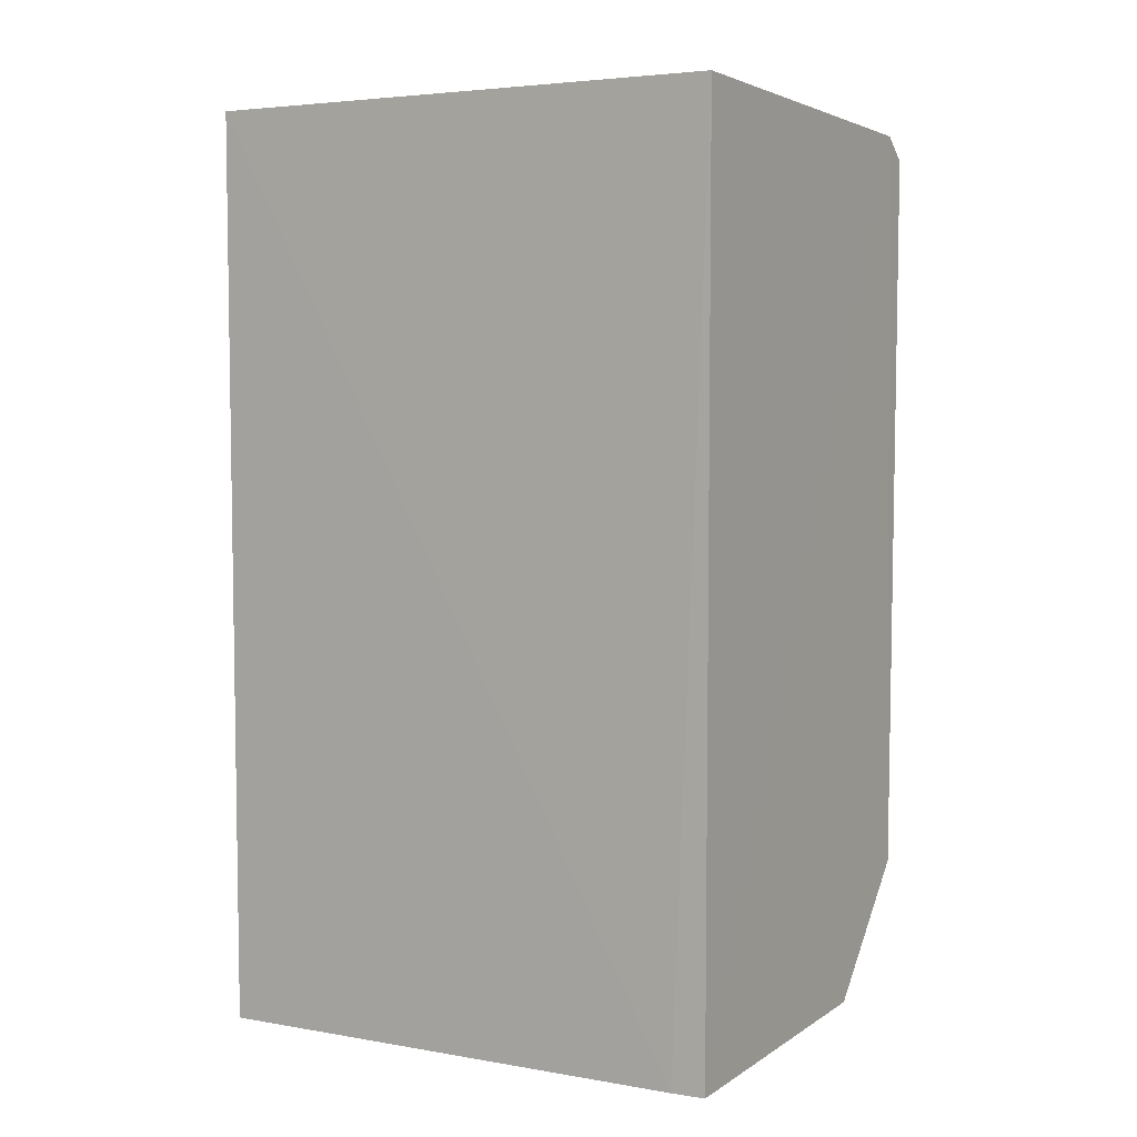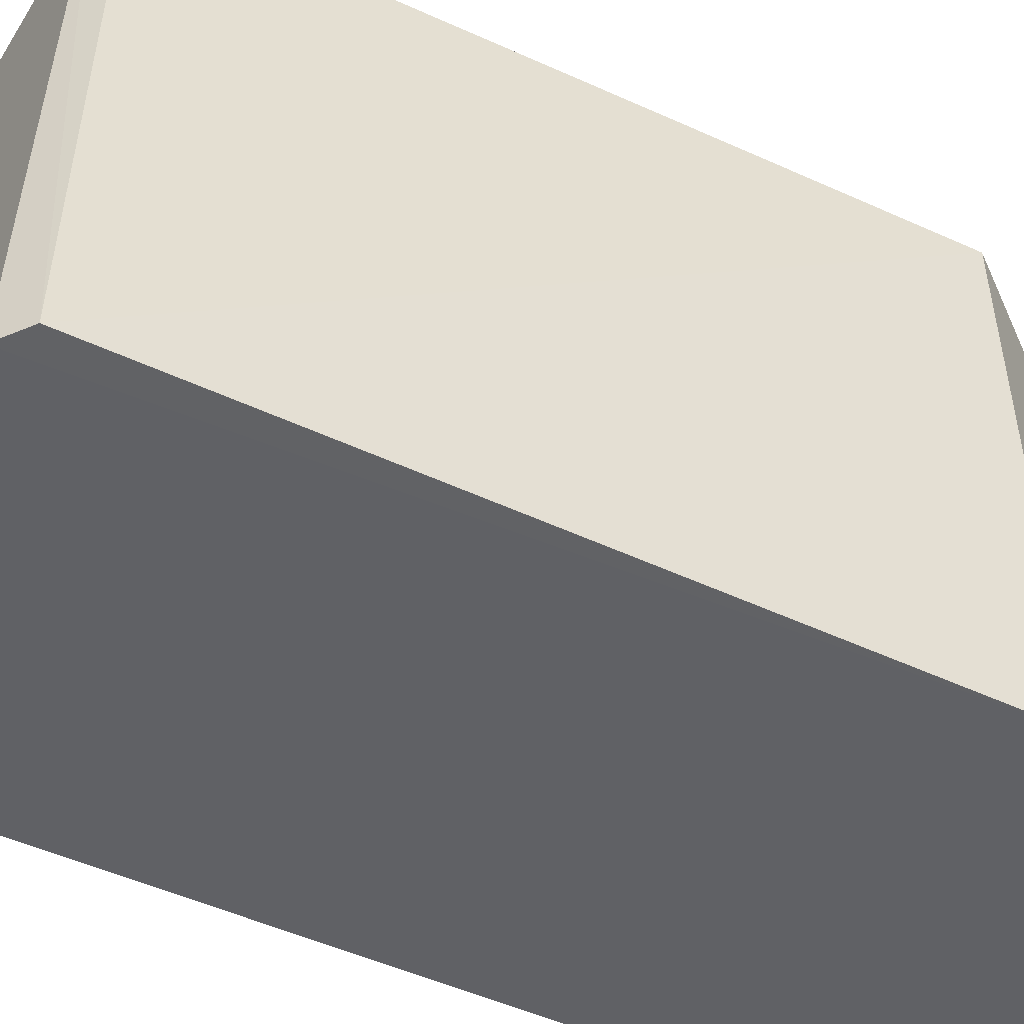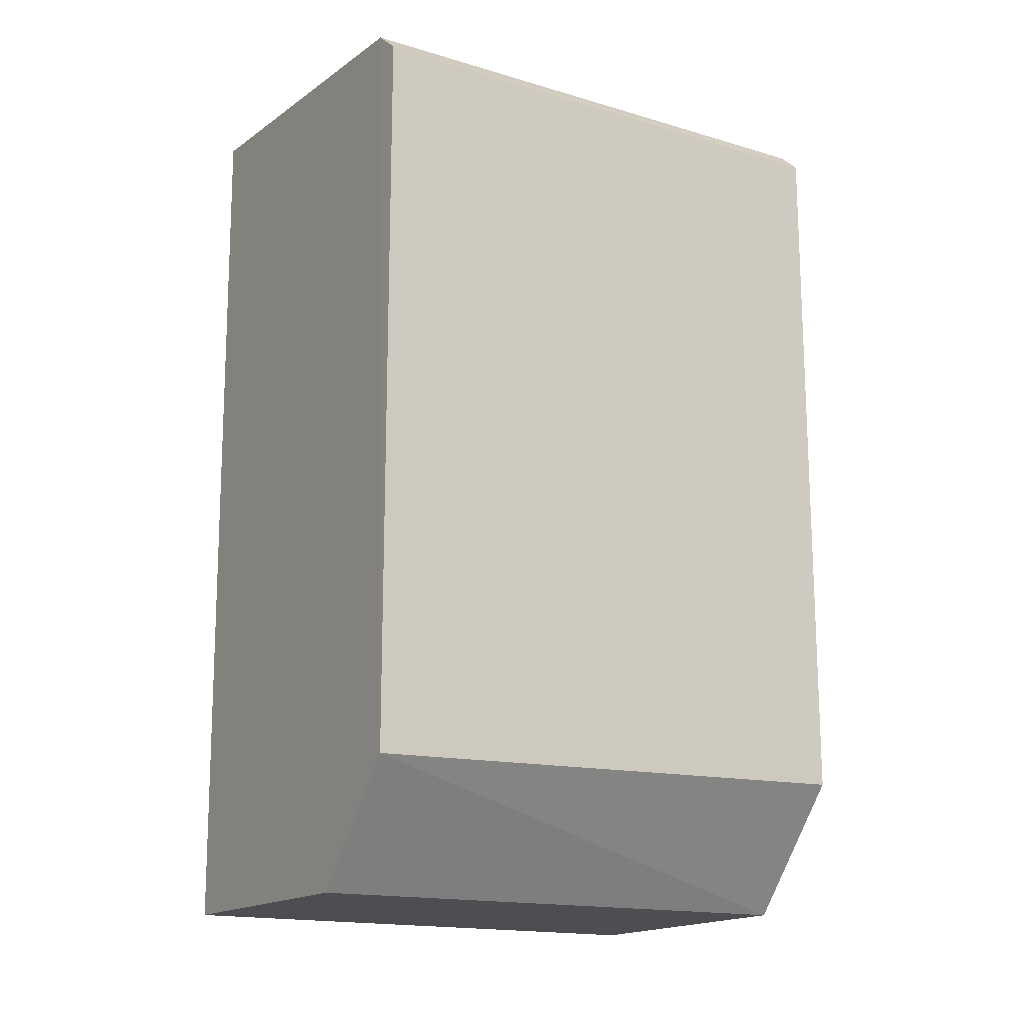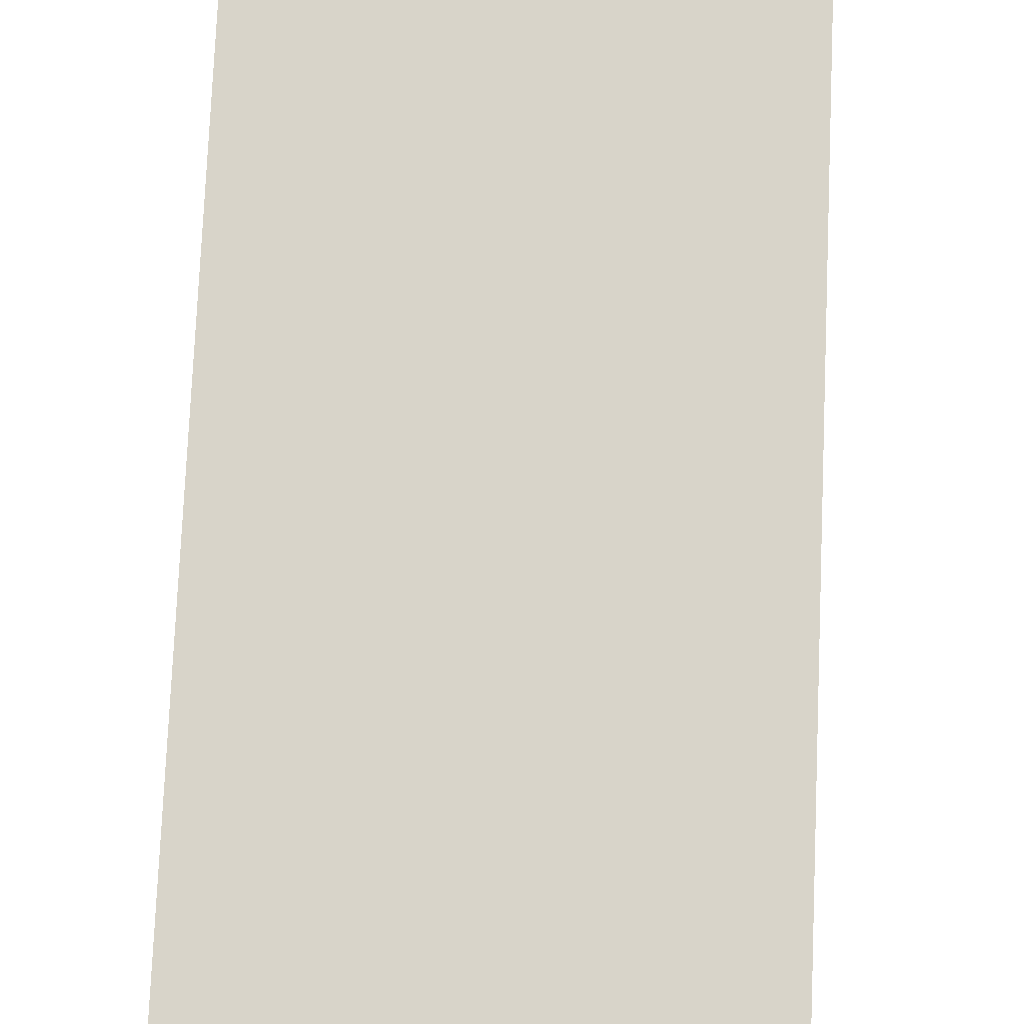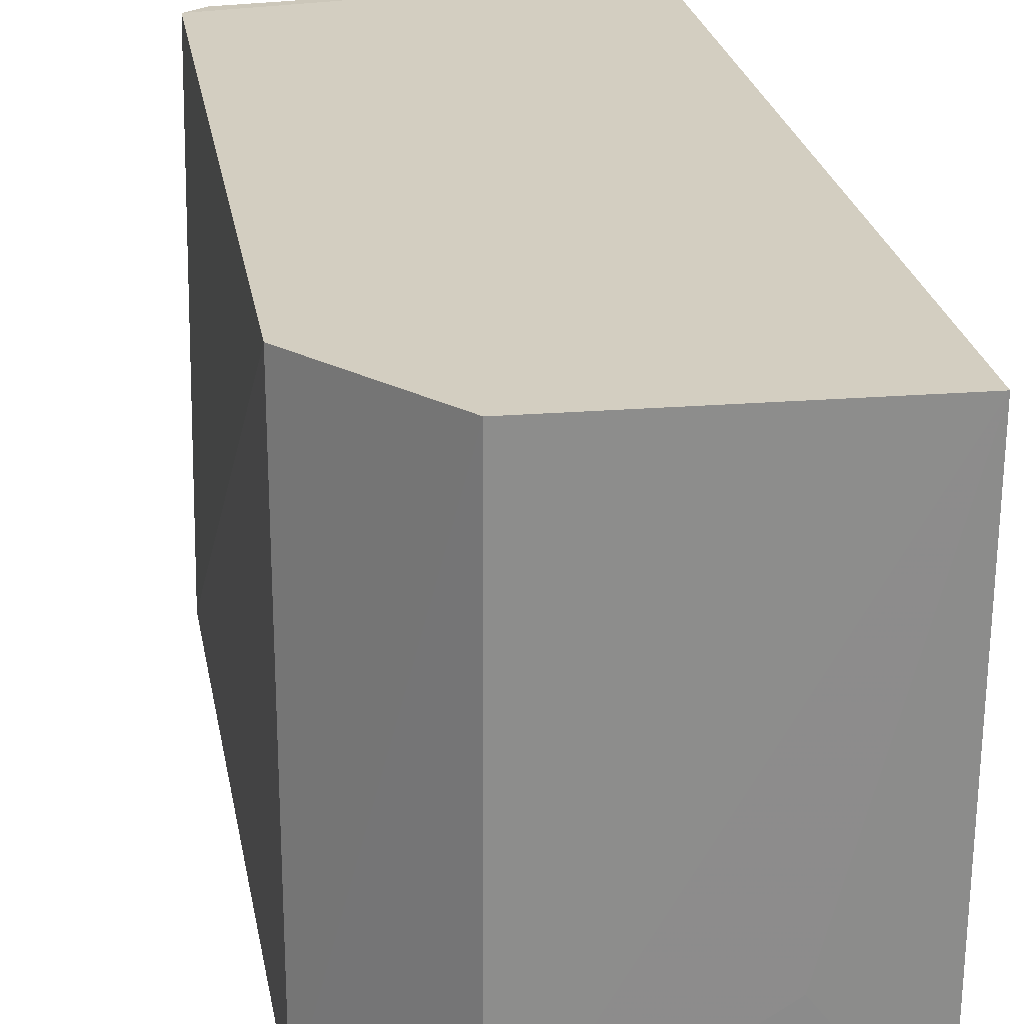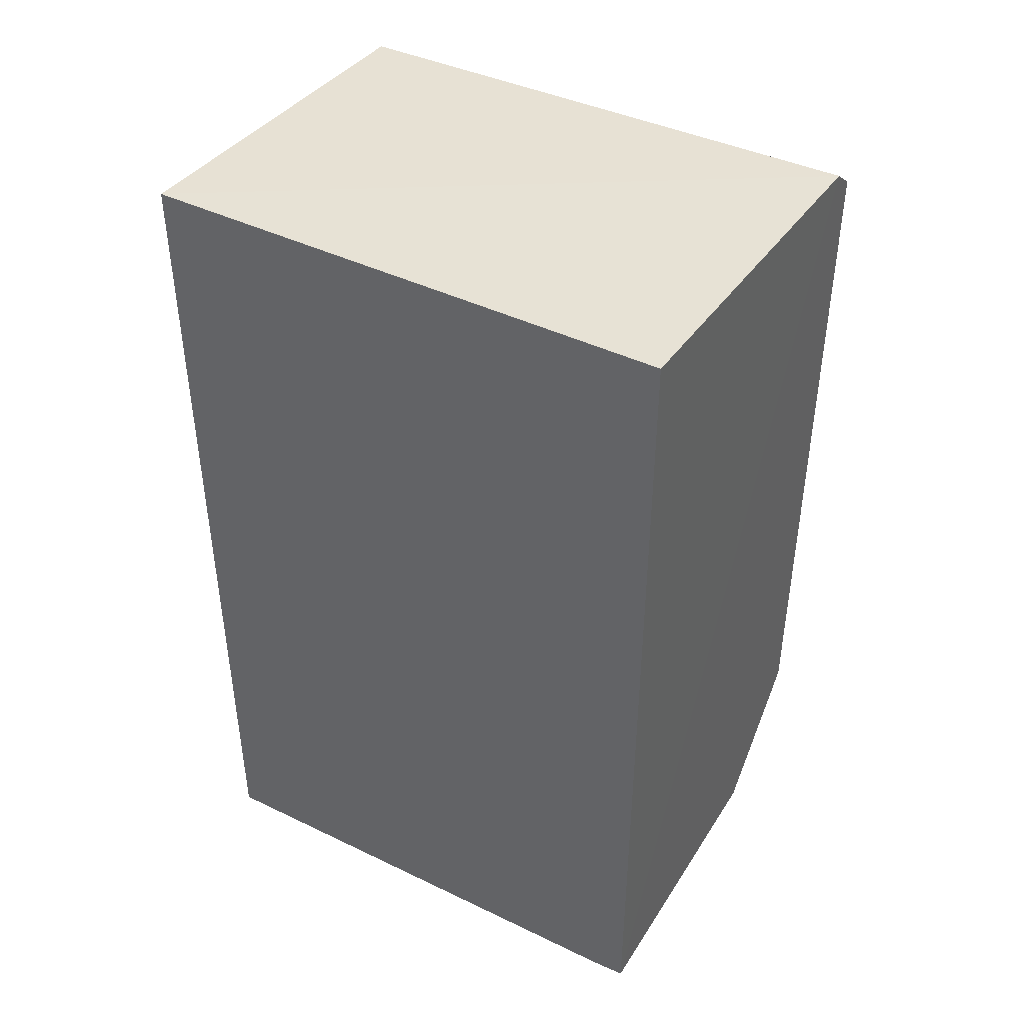
<metadata>
{"format":"obj","ext":"obj","renderer":"f3d","projection":"perspective","resolution":1024,"background":"white","views":[{"elev":5.6,"azim":121.3,"up":"+Y"},{"elev":-49.6,"azim":-117.0,"up":"+Z"},{"elev":-14.1,"azim":-121.3,"up":"+Y"},{"elev":75.5,"azim":-177.8,"up":"+Z"},{"elev":24.9,"azim":-9.9,"up":"+Z"},{"elev":42.9,"azim":120.4,"up":"+Y"}]}
</metadata>
<code>
v -0.0202 0.02429 0.06004
v -0.02025 -0.02449 0.06006
v -0.0202 -0.0238 0.03136
v -0.04231 0.02206 0.03135
v -0.04202 -0.01662 0.06004
v -0.0202 0.02449 0.03136
v -0.02013 -0.02384 0.03317
v -0.03623 -0.02376 0.06008
v -0.04173 0.02178 0.06004
v -0.04209 -0.01664 0.03136
v -0.0408 0.02327 0.03132
v -0.03629 -0.02325 0.03136
v -0.04054 0.02284 0.05999
v -0.02552 -0.02382 0.03854
f 7 1 2
f 7 2 3
f 7 6 1
f 7 3 6
f 8 2 1
f 9 4 5
f 9 8 1
f 9 5 8
f 10 5 4
f 10 8 5
f 11 6 3
f 11 1 6
f 11 10 4
f 12 2 8
f 12 8 10
f 12 11 3
f 12 10 11
f 13 9 1
f 13 1 11
f 13 11 4
f 13 4 9
f 14 12 3
f 14 3 2
f 14 2 12

</code>
